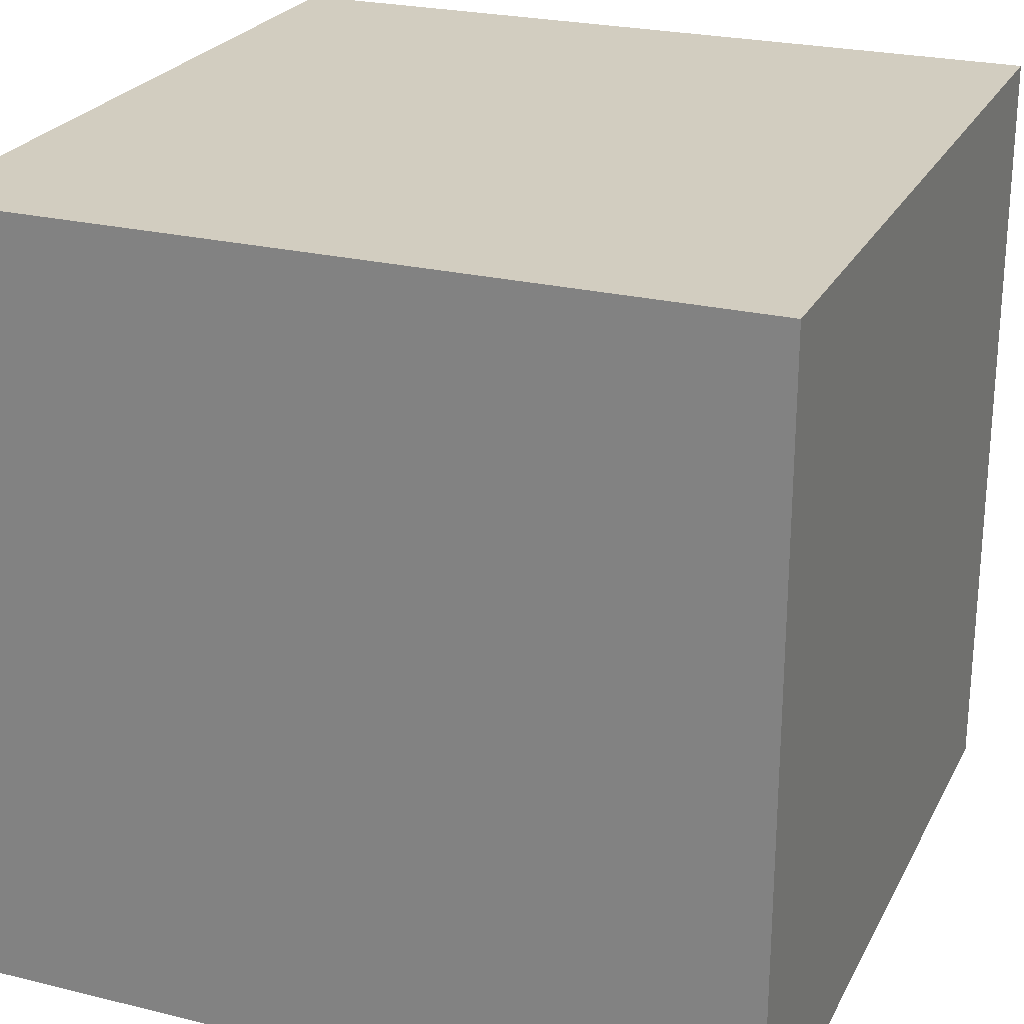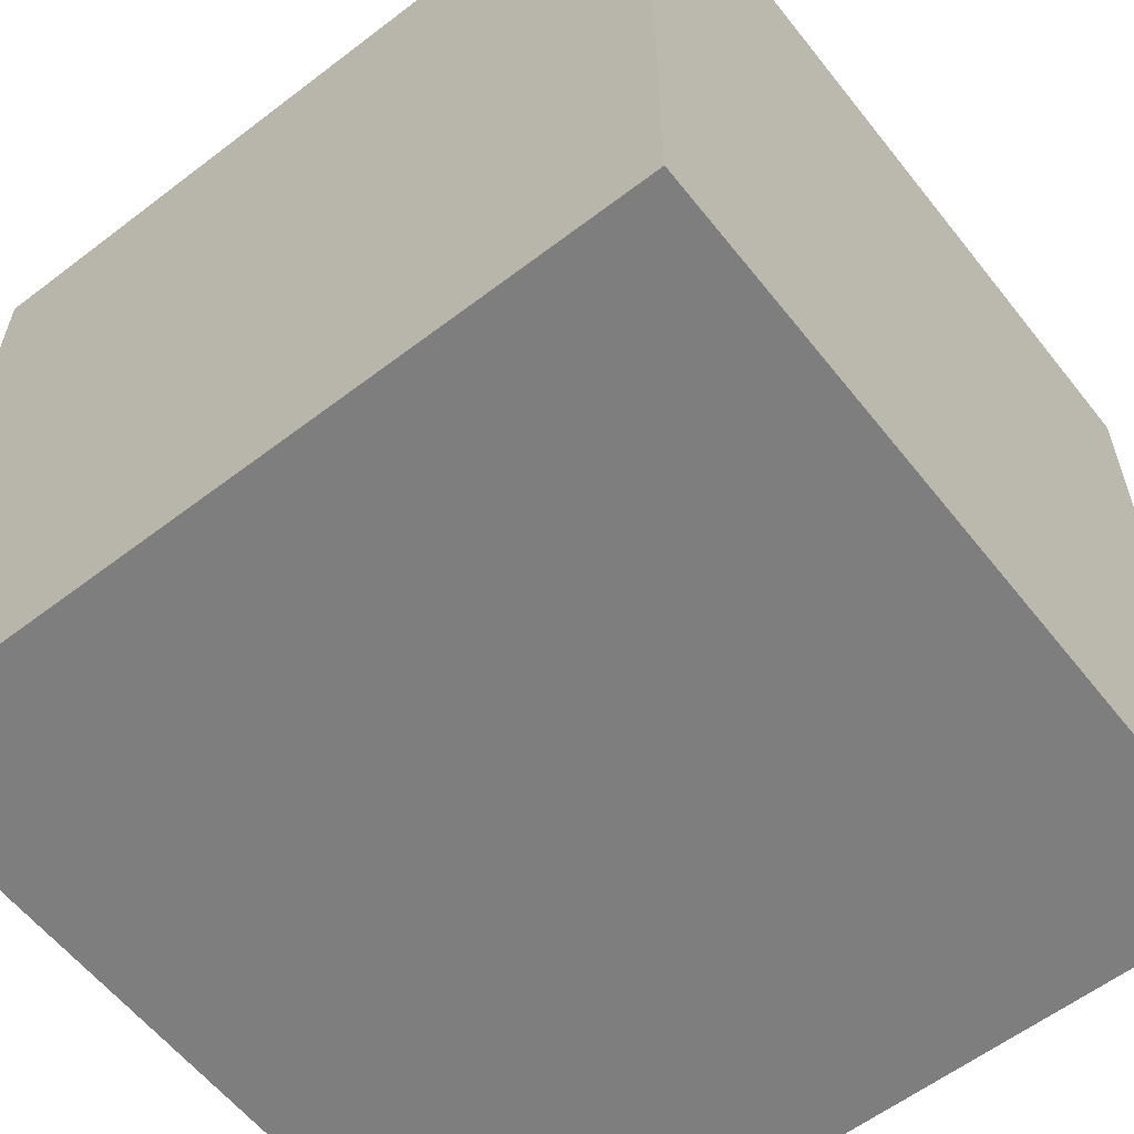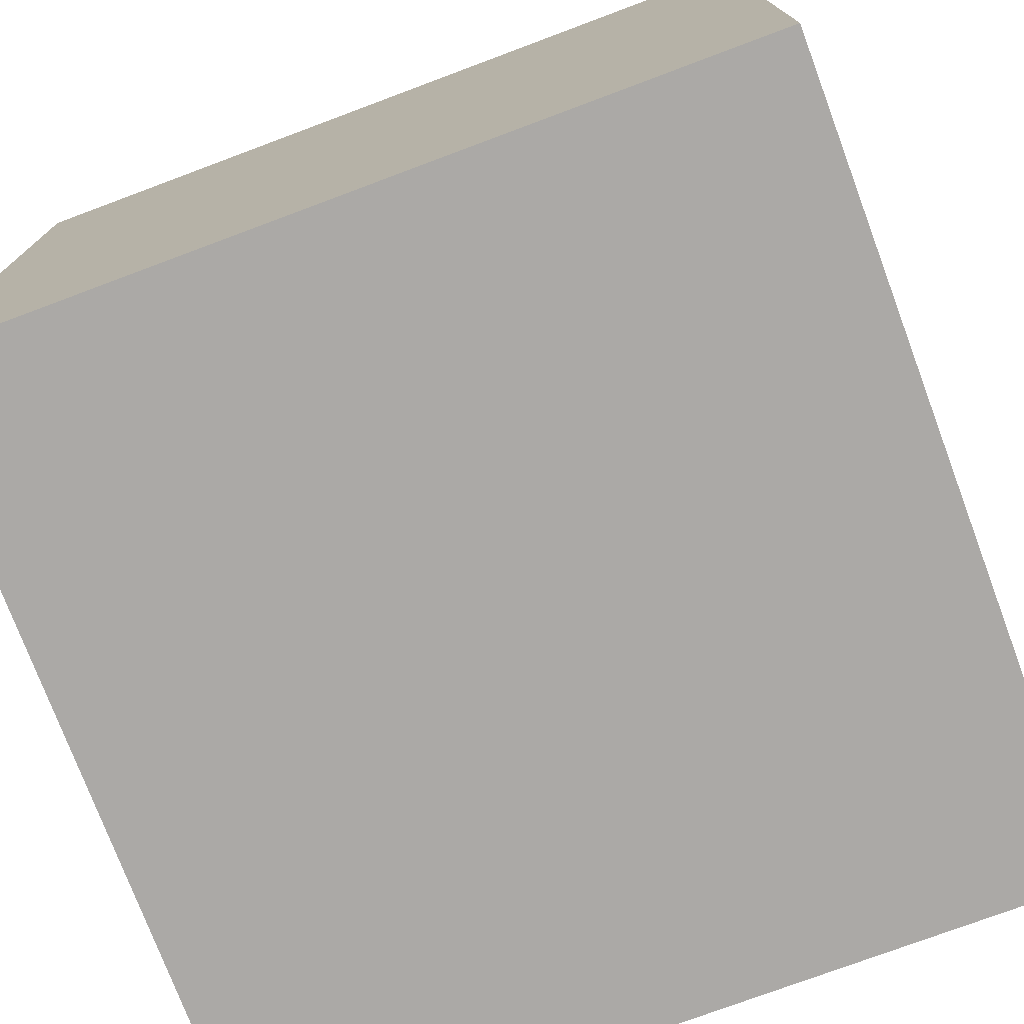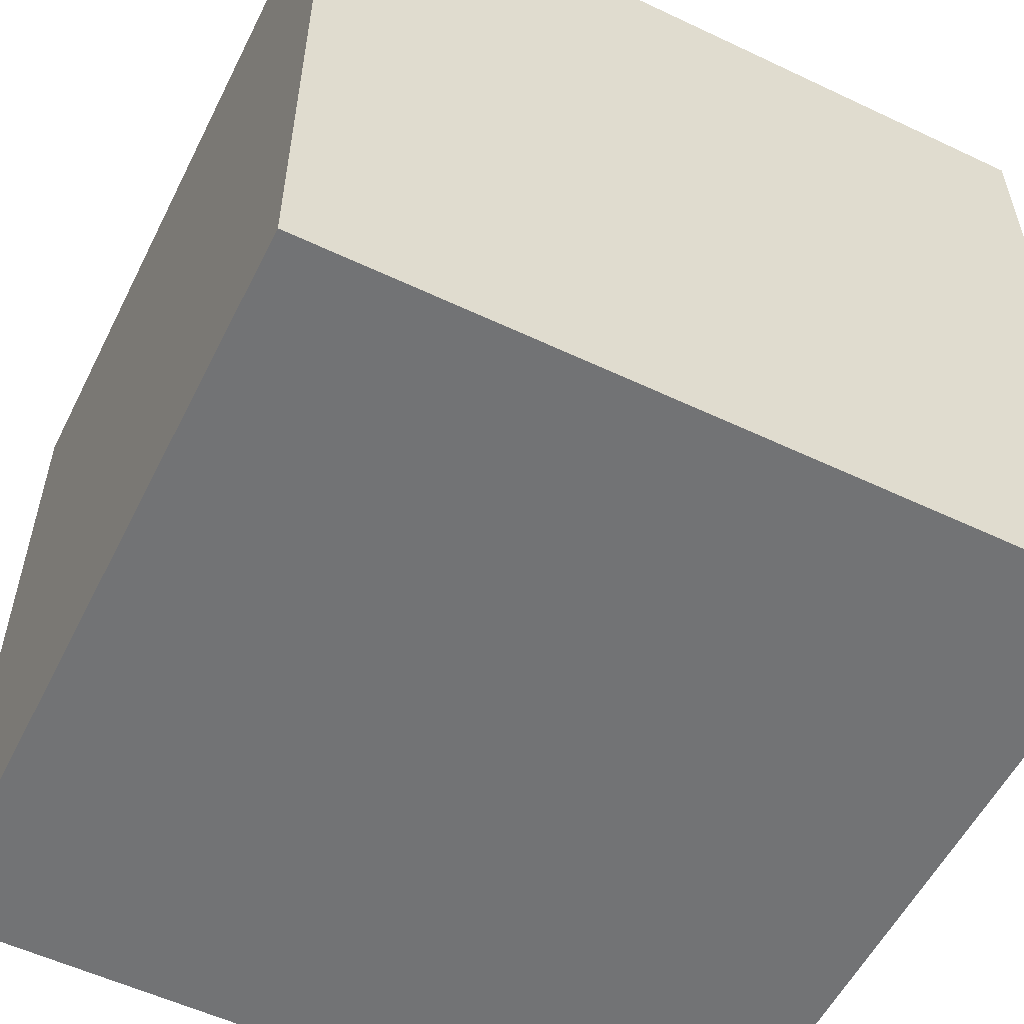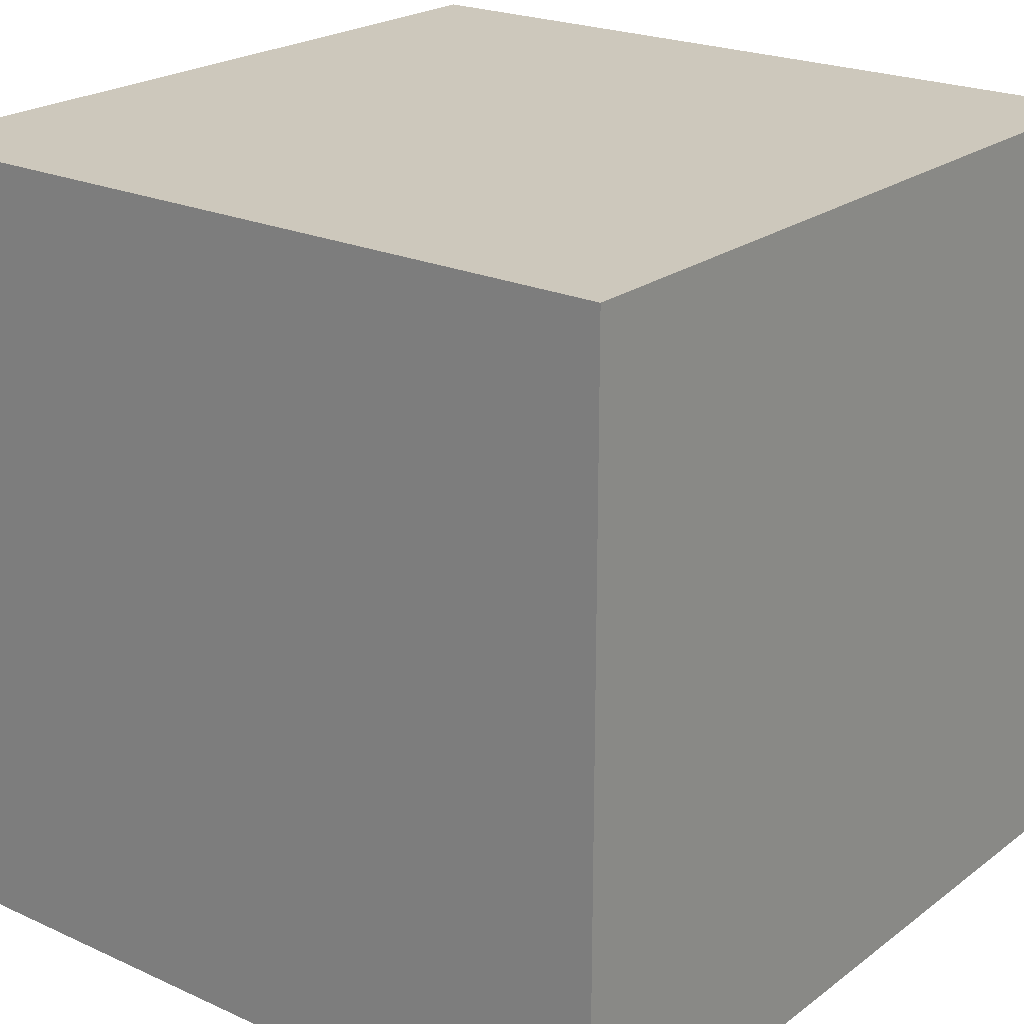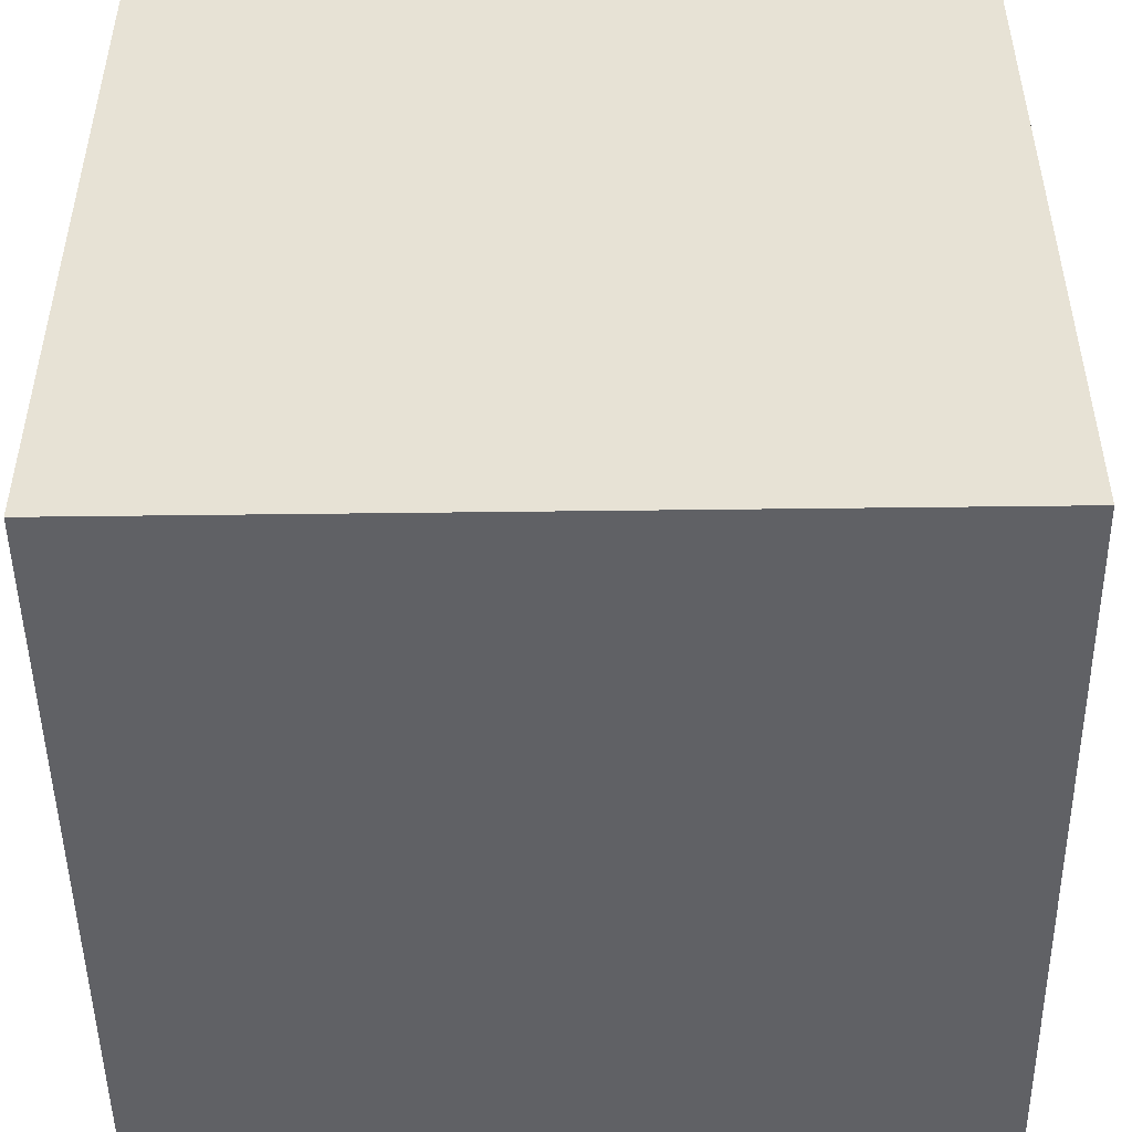
<metadata>
{"format":"obj","ext":"obj","renderer":"f3d","projection":"perspective","resolution":1024,"background":"white","views":[{"elev":24.5,"azim":21.9,"up":"+Y"},{"elev":-59.4,"azim":-141.9,"up":"+Z"},{"elev":-75.5,"azim":-69.5,"up":"+Z"},{"elev":-55.8,"azim":-116.4,"up":"+Z"},{"elev":22.2,"azim":-51.8,"up":"+Z"},{"elev":-49.0,"azim":-89.2,"up":"+Y"}]}
</metadata>
<code>
v 0 0 1
v 0 0 0
v 1 0 0
v 1 0 1
v 0 1 0
v 0 1 1
v 1 1 1
v 1 1 0
f 1 2 3 4
f 5 6 7 8
f 8 3 2 5
f 6 1 4 7
f 5 2 1 6
f 7 4 3 8

</code>
